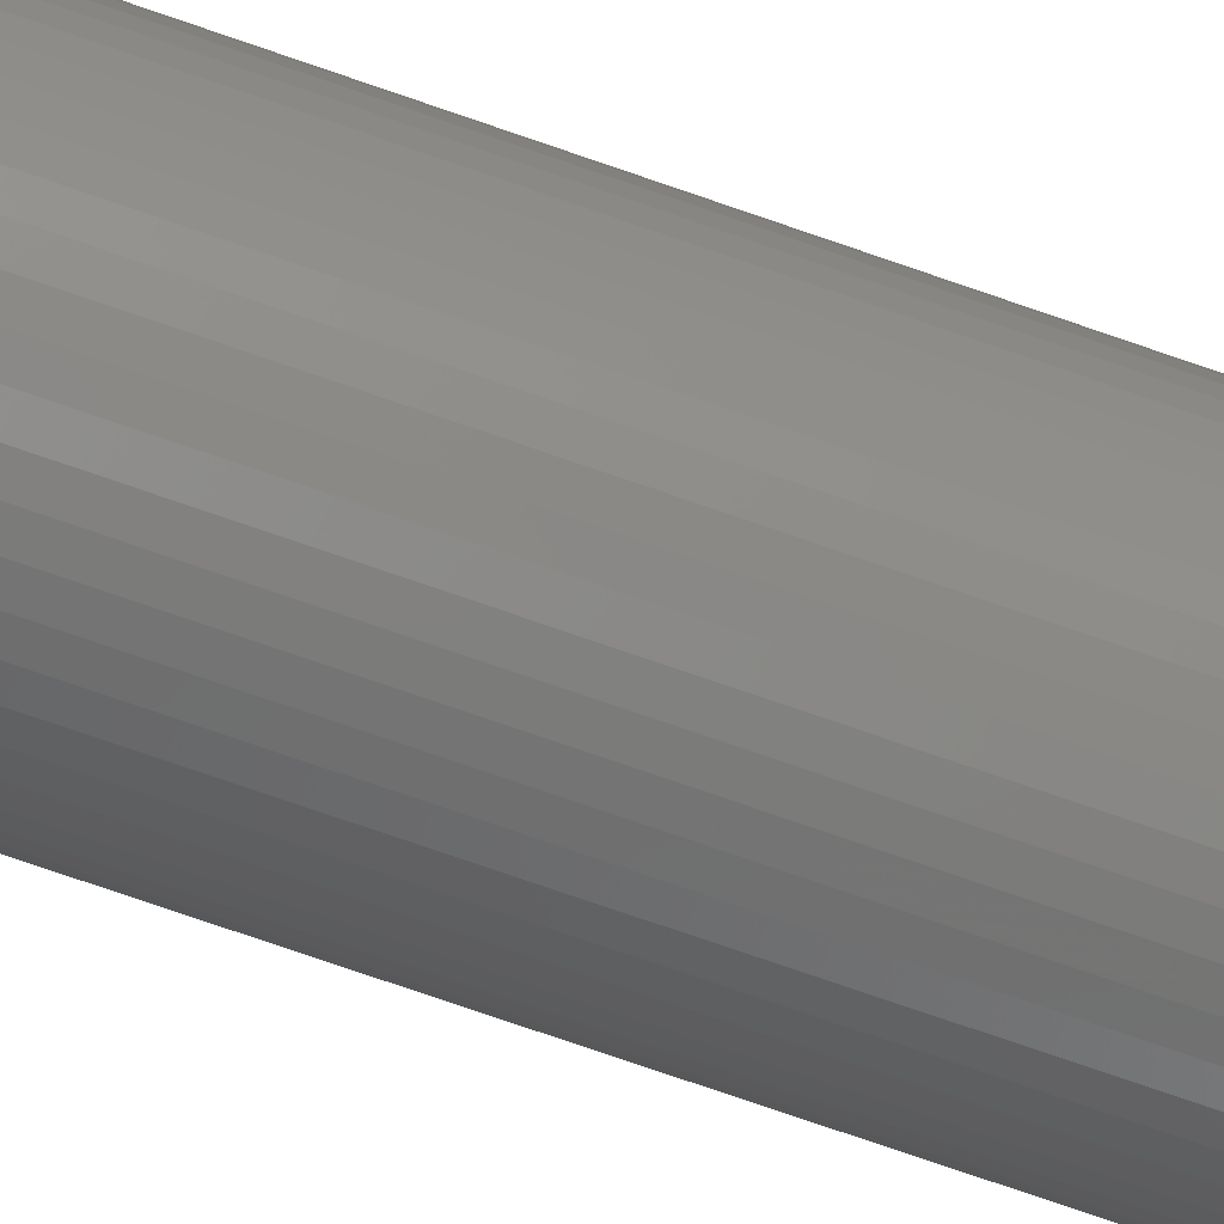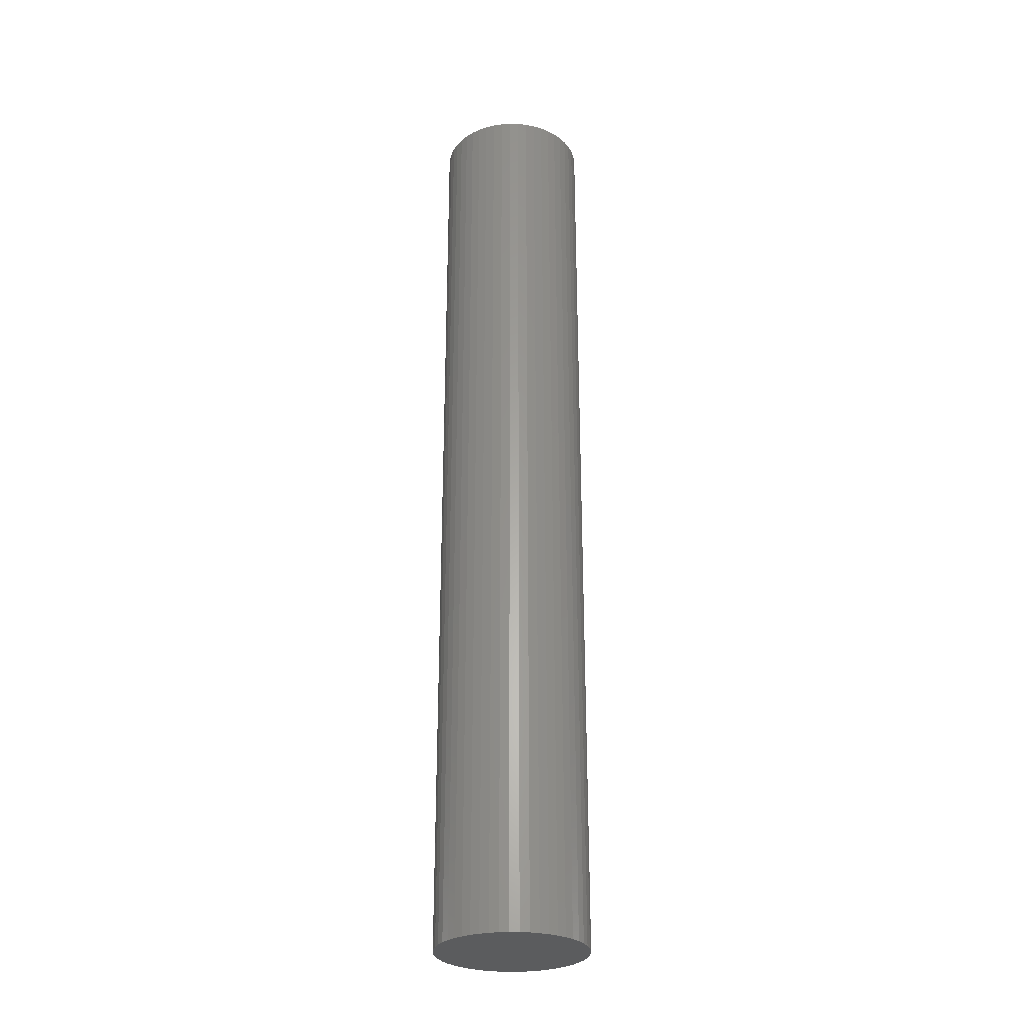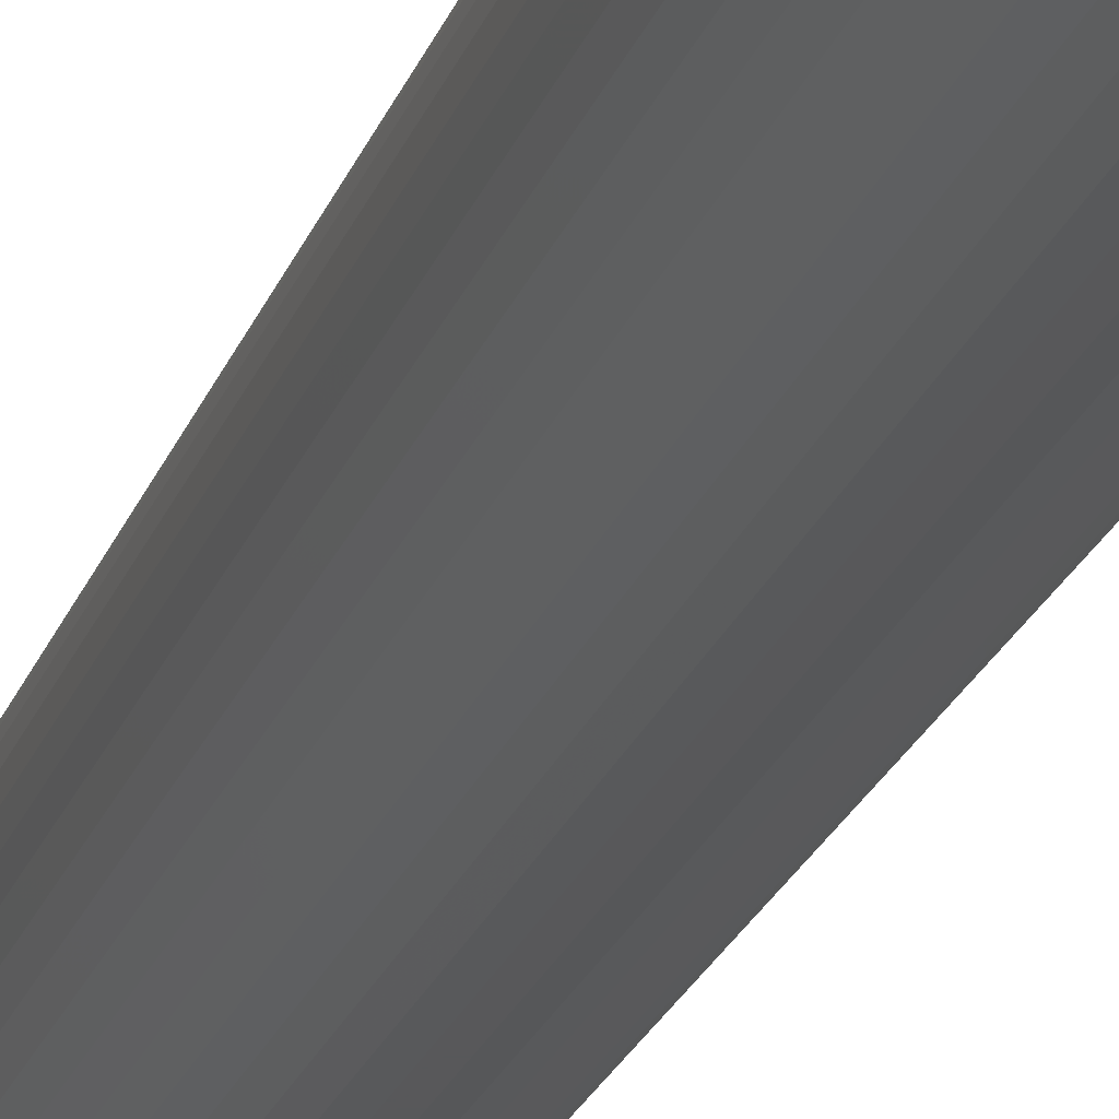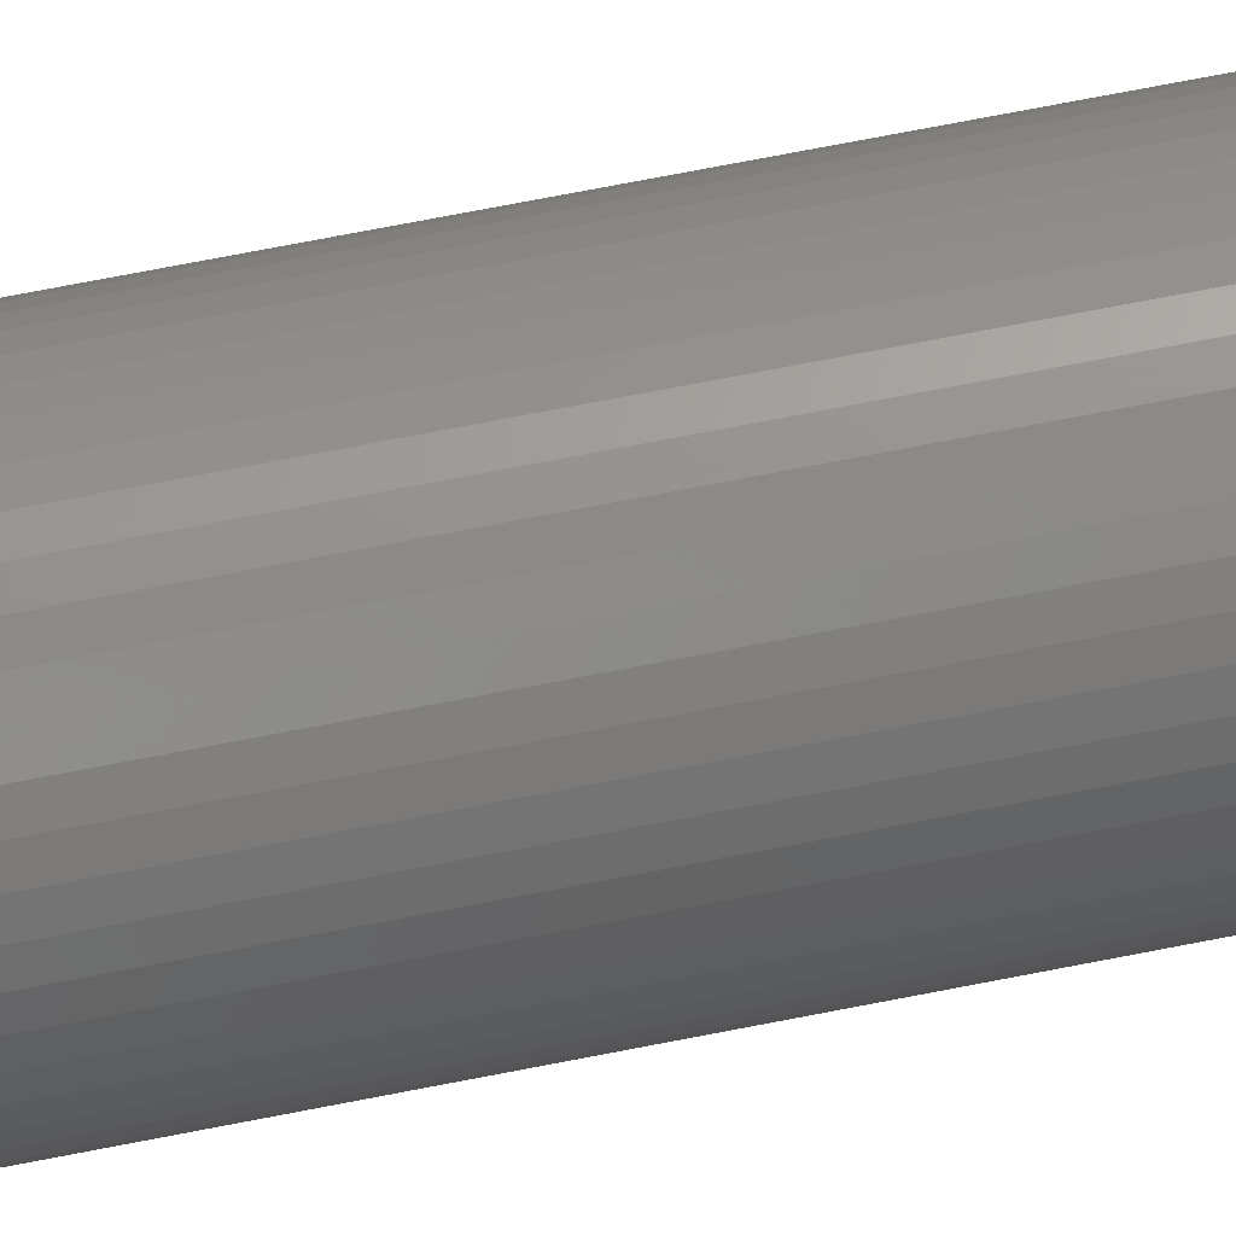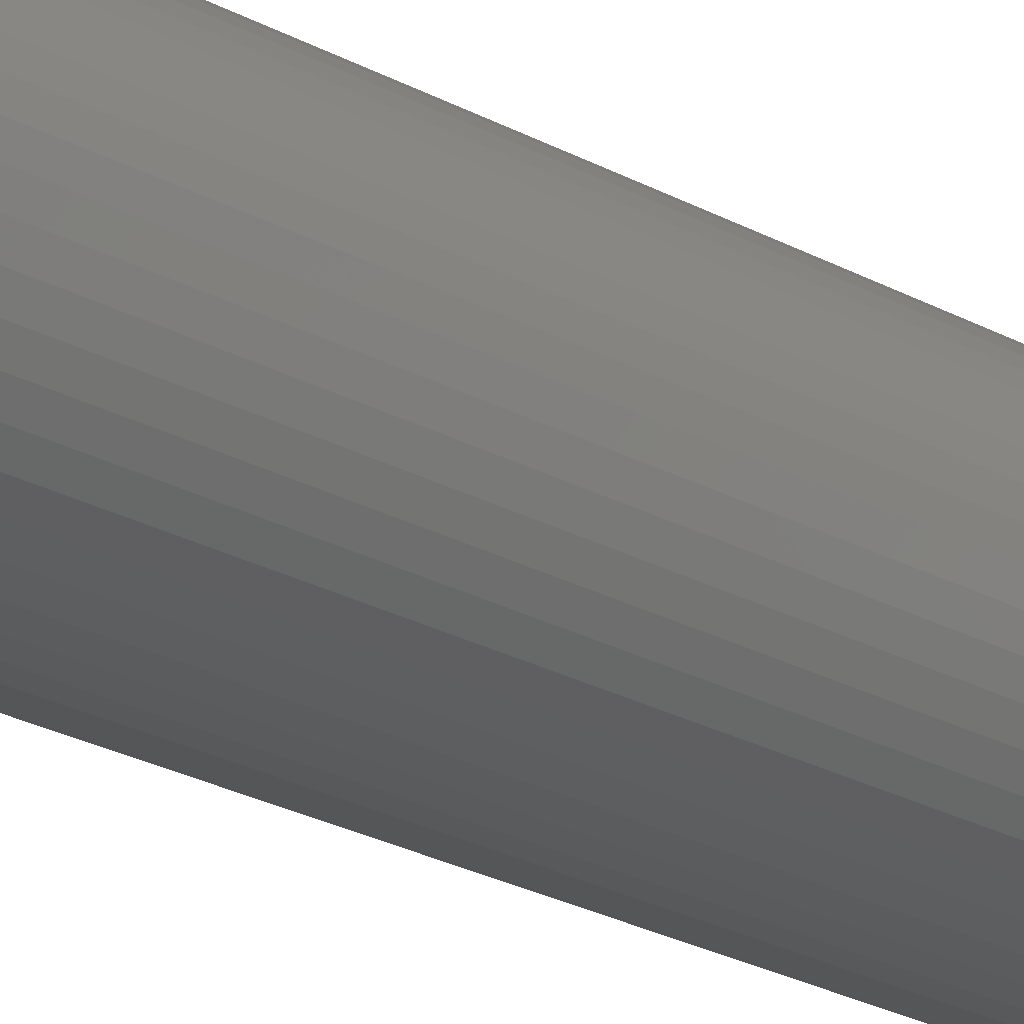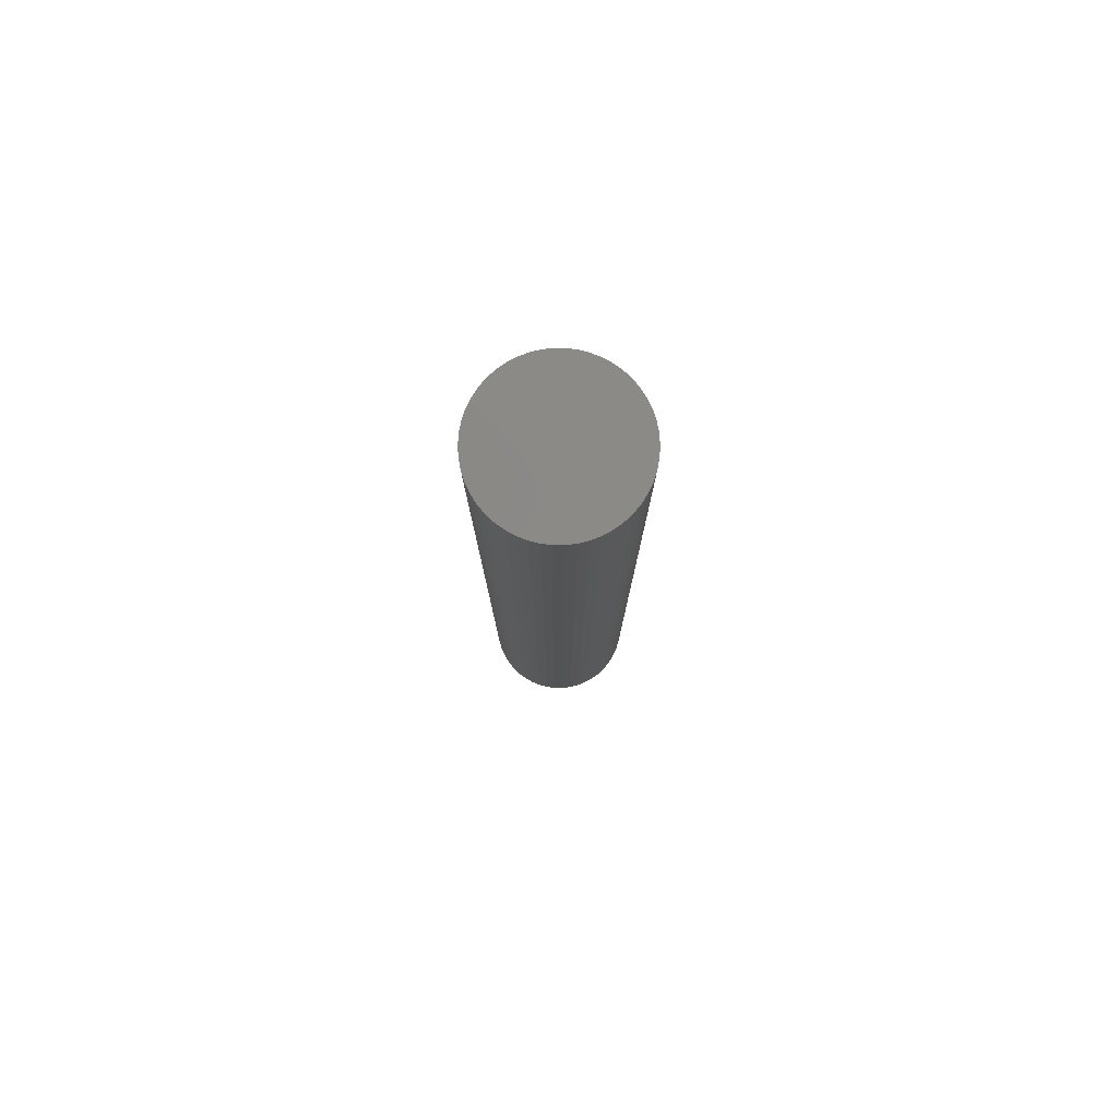
<metadata>
{"format":"stl","ext":"stl","renderer":"f3d","projection":"perspective","resolution":1024,"background":"white","views":[{"elev":-74.0,"azim":70.8,"up":"+Y"},{"elev":-28.3,"azim":-80.9,"up":"+Z"},{"elev":-19.8,"azim":-14.6,"up":"+Y"},{"elev":71.1,"azim":-101.1,"up":"+Y"},{"elev":-20.8,"azim":-136.7,"up":"+Y"},{"elev":79.8,"azim":-57.5,"up":"+Z"}]}
</metadata>
<code>
# stl→obj: 100 verts, 196 faces
v 2.85 0 18
v 2.828 0.3572 -18
v 2.828 0.3572 18
v 2.85 0 -18
v 2.76 0.7088 -18
v 2.76 0.7088 18
v -2.85 0 -18
v -2.828 0.3572 18
v -2.828 0.3572 -18
v -2.85 0 18
v 0.179 2.844 -18
v -0.179 2.844 18
v 0.179 2.844 18
v -0.179 2.844 -18
v 2.828 -0.3572 -18
v 2.76 -0.7088 -18
v 2.65 -1.049 -18
v 2.65 1.049 -18
v 2.497 -1.373 -18
v 2.497 1.373 -18
v 2.306 -1.675 -18
v 2.306 1.675 -18
v 2.078 -1.951 -18
v 2.078 1.951 -18
v 1.817 -2.196 -18
v 1.817 2.196 -18
v 1.527 -2.406 -18
v 1.527 2.406 -18
v 1.213 -2.579 -18
v 1.213 2.579 -18
v 0.8807 -2.711 -18
v 0.8807 2.711 -18
v 0.534 -2.8 -18
v 0.534 2.8 -18
v 0.179 -2.844 -18
v -0.179 -2.844 -18
v -0.534 -2.8 -18
v -0.534 2.8 -18
v -0.8807 -2.711 -18
v -0.8807 2.711 -18
v -1.213 -2.579 -18
v -1.213 2.579 -18
v -1.527 -2.406 -18
v -1.527 2.406 -18
v -1.817 -2.196 -18
v -1.817 2.196 -18
v -2.078 -1.951 -18
v -2.078 1.951 -18
v -2.306 -1.675 -18
v -2.306 1.675 -18
v -2.497 -1.373 -18
v -2.497 1.373 -18
v -2.65 -1.049 -18
v -2.65 1.049 -18
v -2.76 -0.7088 -18
v -2.76 0.7088 -18
v -2.828 -0.3572 -18
v 2.078 -1.951 18
v 1.817 -2.196 18
v -2.078 1.951 18
v -1.817 2.196 18
v -1.213 2.579 18
v -0.8807 2.711 18
v 2.65 1.049 18
v 2.497 1.373 18
v 0.8807 2.711 18
v 1.213 2.579 18
v 0.534 2.8 18
v 1.527 2.406 18
v 1.817 2.196 18
v -2.497 1.373 18
v -2.65 1.049 18
v -2.76 0.7088 18
v 2.828 -0.3572 18
v 2.76 -0.7088 18
v 2.65 -1.049 18
v 2.497 -1.373 18
v 2.306 1.675 18
v 2.306 -1.675 18
v 2.078 1.951 18
v 1.527 -2.406 18
v 1.213 -2.579 18
v 0.8807 -2.711 18
v 0.534 -2.8 18
v 0.179 -2.844 18
v -0.179 -2.844 18
v -0.534 2.8 18
v -0.534 -2.8 18
v -0.8807 -2.711 18
v -1.213 -2.579 18
v -1.527 2.406 18
v -1.527 -2.406 18
v -1.817 -2.196 18
v -2.078 -1.951 18
v -2.306 1.675 18
v -2.306 -1.675 18
v -2.497 -1.373 18
v -2.65 -1.049 18
v -2.76 -0.7088 18
v -2.828 -0.3572 18
f 1 2 3
f 2 1 4
f 3 5 6
f 5 3 2
f 7 8 9
f 8 7 10
f 11 12 13
f 12 11 14
f 15 2 4
f 16 2 15
f 16 5 2
f 17 5 16
f 17 18 5
f 19 18 17
f 19 20 18
f 21 20 19
f 21 22 20
f 23 22 21
f 23 24 22
f 25 24 23
f 25 26 24
f 27 26 25
f 27 28 26
f 29 28 27
f 29 30 28
f 31 30 29
f 31 32 30
f 33 32 31
f 33 34 32
f 35 34 33
f 35 11 34
f 36 11 35
f 36 14 11
f 37 14 36
f 37 38 14
f 39 38 37
f 39 40 38
f 41 40 39
f 41 42 40
f 43 42 41
f 43 44 42
f 45 44 43
f 45 46 44
f 47 46 45
f 47 48 46
f 49 48 47
f 49 50 48
f 51 50 49
f 51 52 50
f 53 52 51
f 53 54 52
f 55 54 53
f 55 56 54
f 57 56 55
f 57 9 56
f 9 57 7
f 25 58 59
f 58 25 23
f 46 60 61
f 60 46 48
f 40 62 63
f 62 40 42
f 64 20 65
f 20 64 18
f 30 66 67
f 66 30 32
f 32 68 66
f 68 32 34
f 26 69 70
f 69 26 28
f 54 71 52
f 71 54 72
f 56 72 54
f 72 56 73
f 3 74 1
f 6 74 3
f 6 75 74
f 64 75 6
f 64 76 75
f 65 76 64
f 65 77 76
f 78 77 65
f 78 79 77
f 80 79 78
f 80 58 79
f 70 58 80
f 70 59 58
f 69 59 70
f 69 81 59
f 67 81 69
f 67 82 81
f 66 82 67
f 66 83 82
f 68 83 66
f 68 84 83
f 13 84 68
f 13 85 84
f 12 85 13
f 12 86 85
f 87 86 12
f 87 88 86
f 63 88 87
f 63 89 88
f 62 89 63
f 62 90 89
f 91 90 62
f 91 92 90
f 61 92 91
f 61 93 92
f 60 93 61
f 60 94 93
f 95 94 60
f 95 96 94
f 71 96 95
f 71 97 96
f 72 97 71
f 72 98 97
f 73 98 72
f 73 99 98
f 8 99 73
f 8 100 99
f 100 8 10
f 14 87 12
f 87 14 38
f 31 82 83
f 82 31 29
f 24 70 80
f 70 24 26
f 65 22 78
f 22 65 20
f 50 60 48
f 60 50 95
f 42 91 62
f 91 42 44
f 74 4 1
f 4 74 15
f 79 19 77
f 19 79 21
f 75 15 74
f 15 75 16
f 47 93 94
f 93 47 45
f 53 99 55
f 99 53 98
f 49 97 51
f 97 49 96
f 36 85 86
f 85 36 35
f 29 81 82
f 81 29 27
f 6 18 64
f 18 6 5
f 78 24 80
f 24 78 22
f 34 13 68
f 13 34 11
f 28 67 69
f 67 28 30
f 52 95 50
f 95 52 71
f 9 73 56
f 73 9 8
f 44 61 91
f 61 44 46
f 38 63 87
f 63 38 40
f 58 21 79
f 21 58 23
f 77 17 76
f 17 77 19
f 41 89 90
f 89 41 39
f 51 98 53
f 98 51 97
f 47 96 49
f 96 47 94
f 57 10 7
f 10 57 100
f 33 83 84
f 83 33 31
f 35 84 85
f 84 35 33
f 76 16 75
f 16 76 17
f 37 86 88
f 86 37 36
f 55 100 57
f 100 55 99
f 27 59 81
f 59 27 25
f 43 90 92
f 90 43 41
f 39 88 89
f 88 39 37
f 45 92 93
f 92 45 43

</code>
